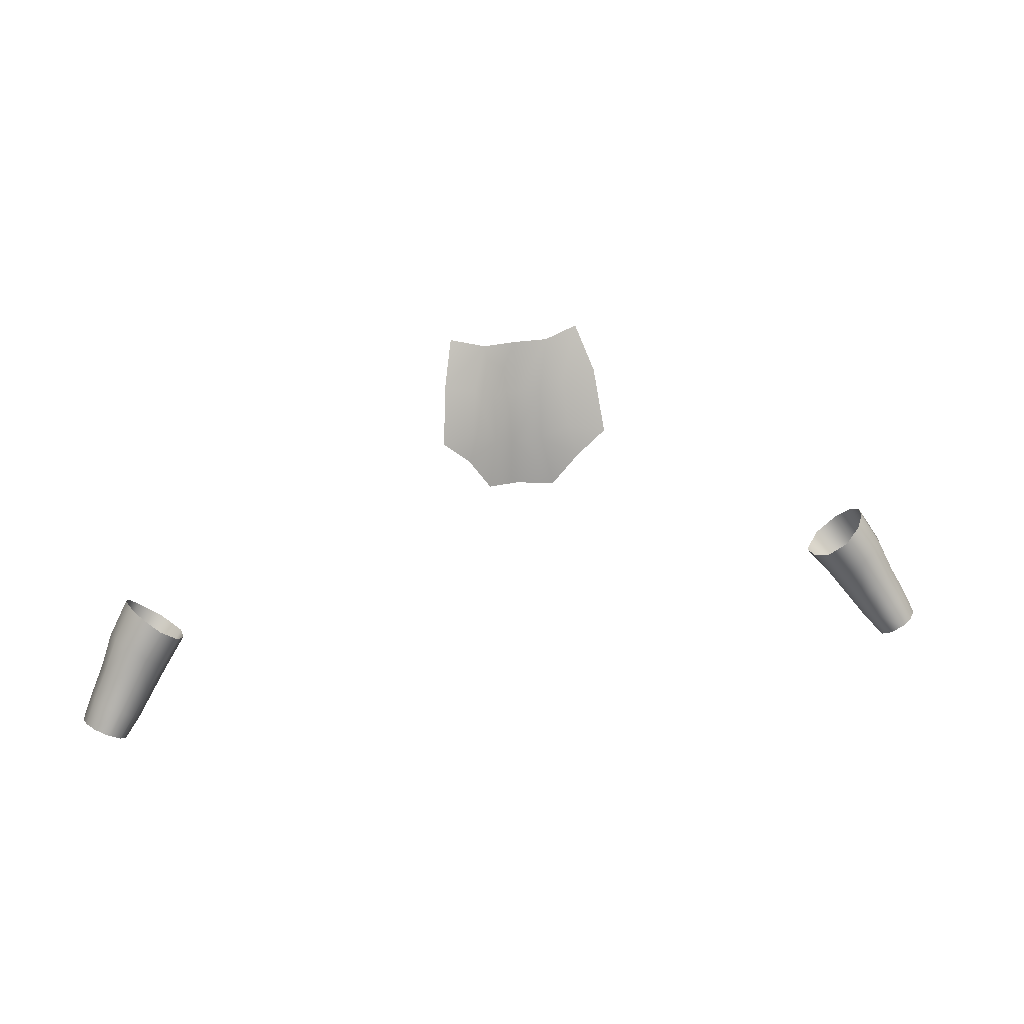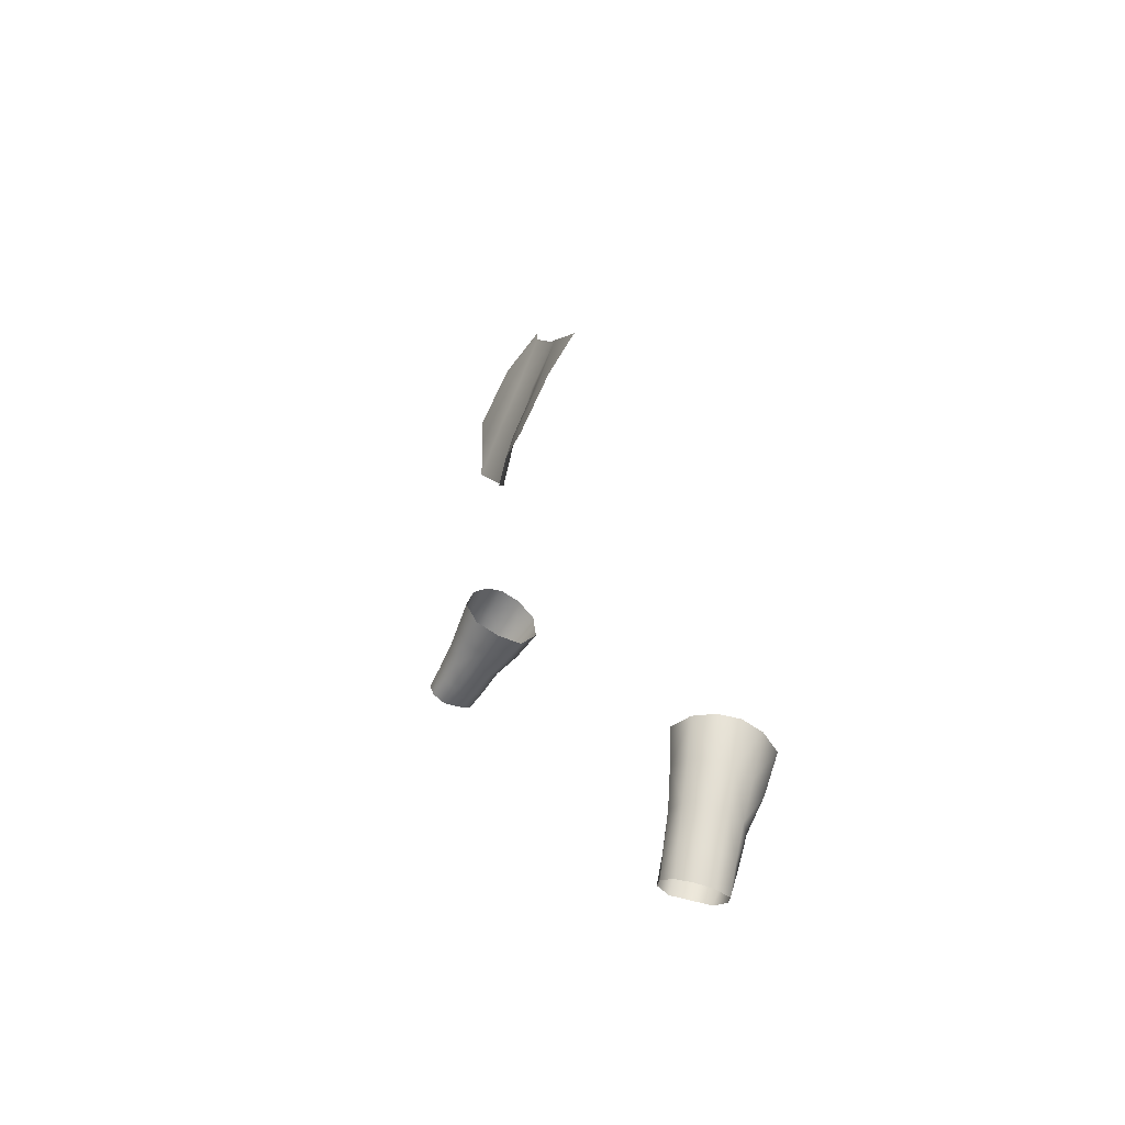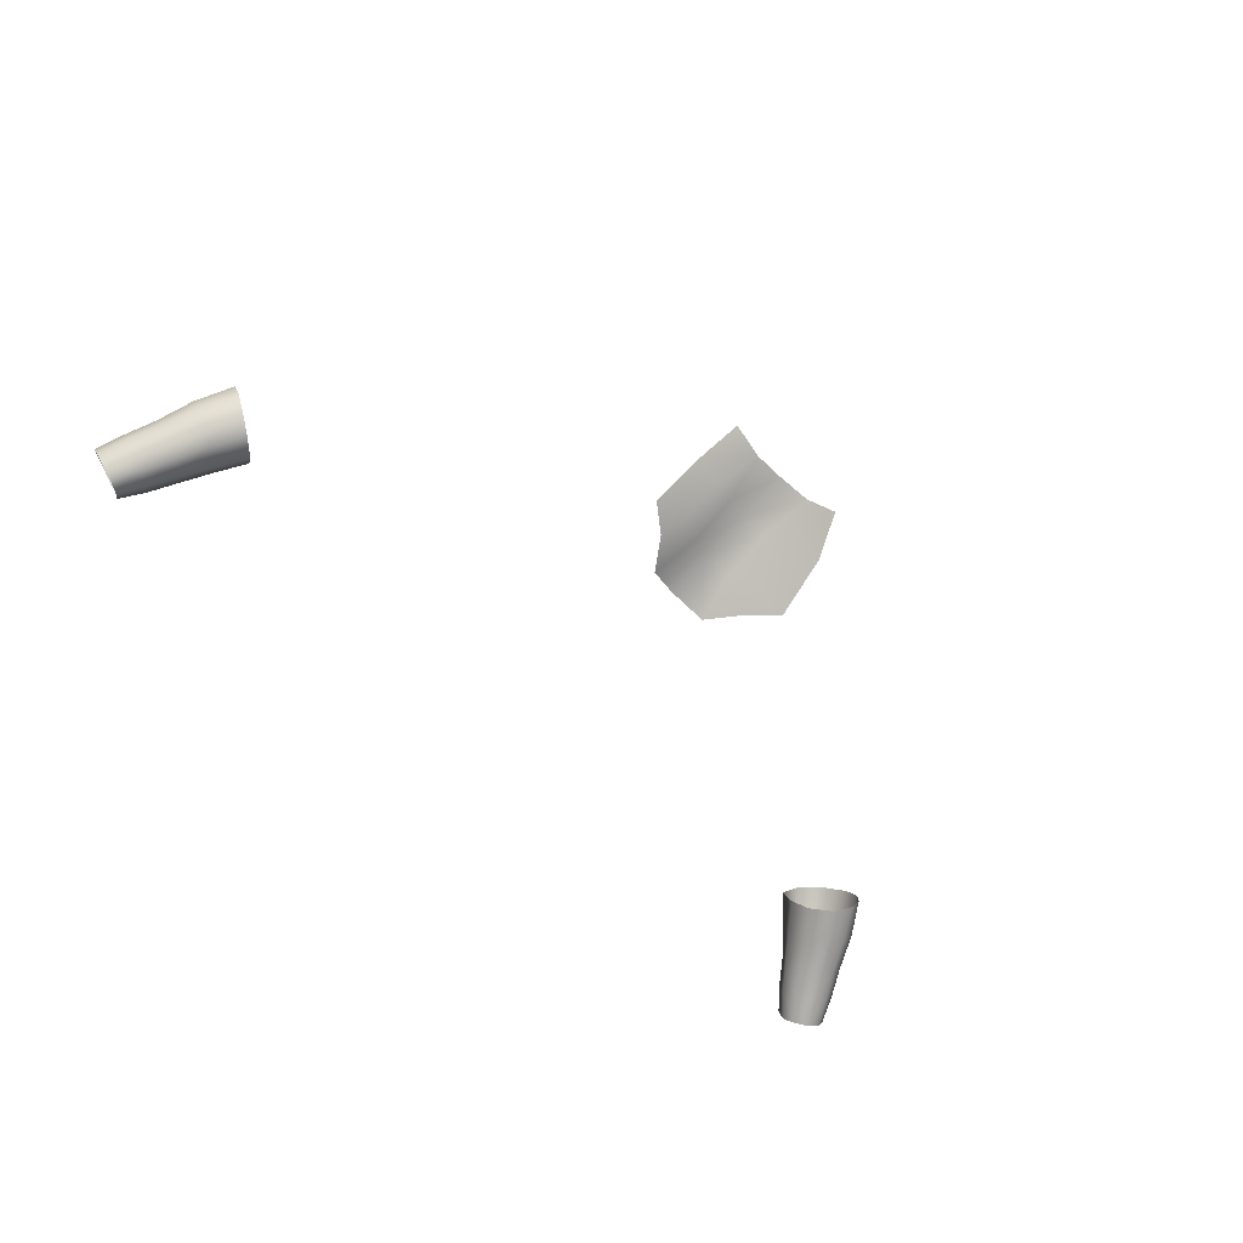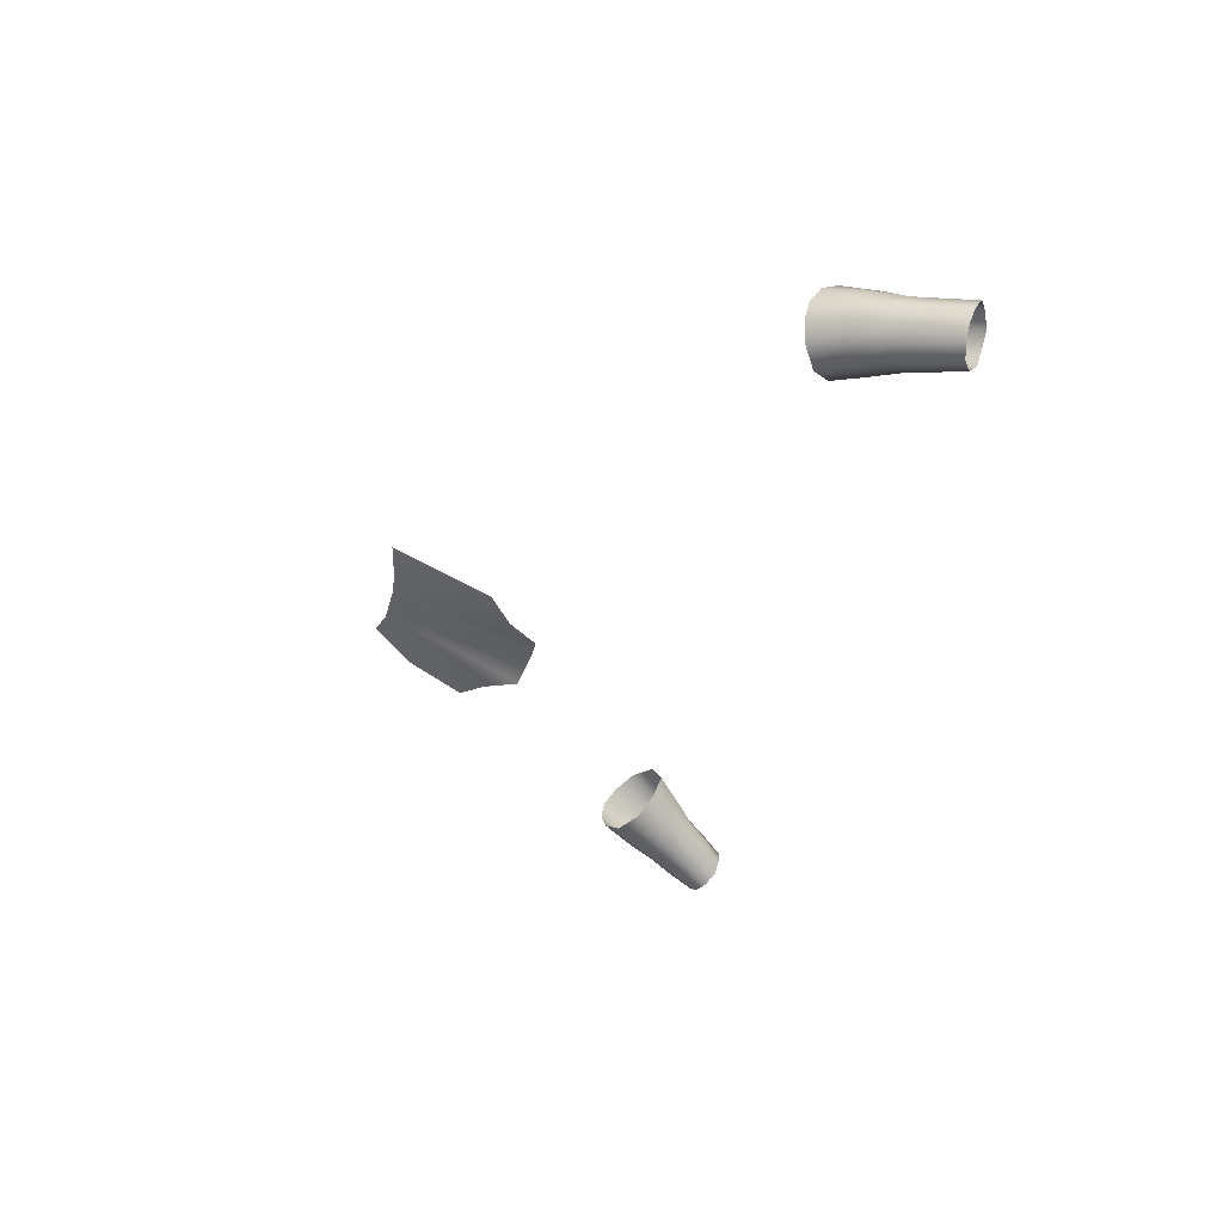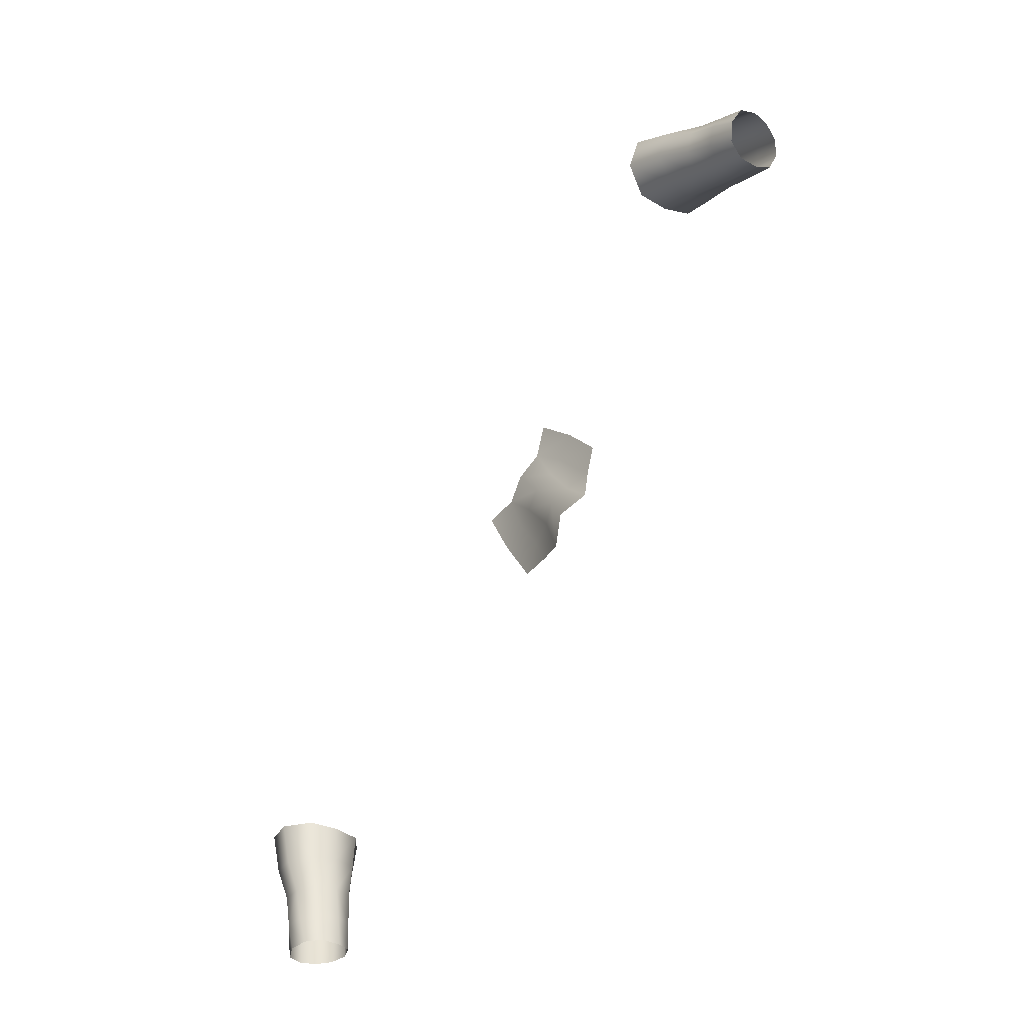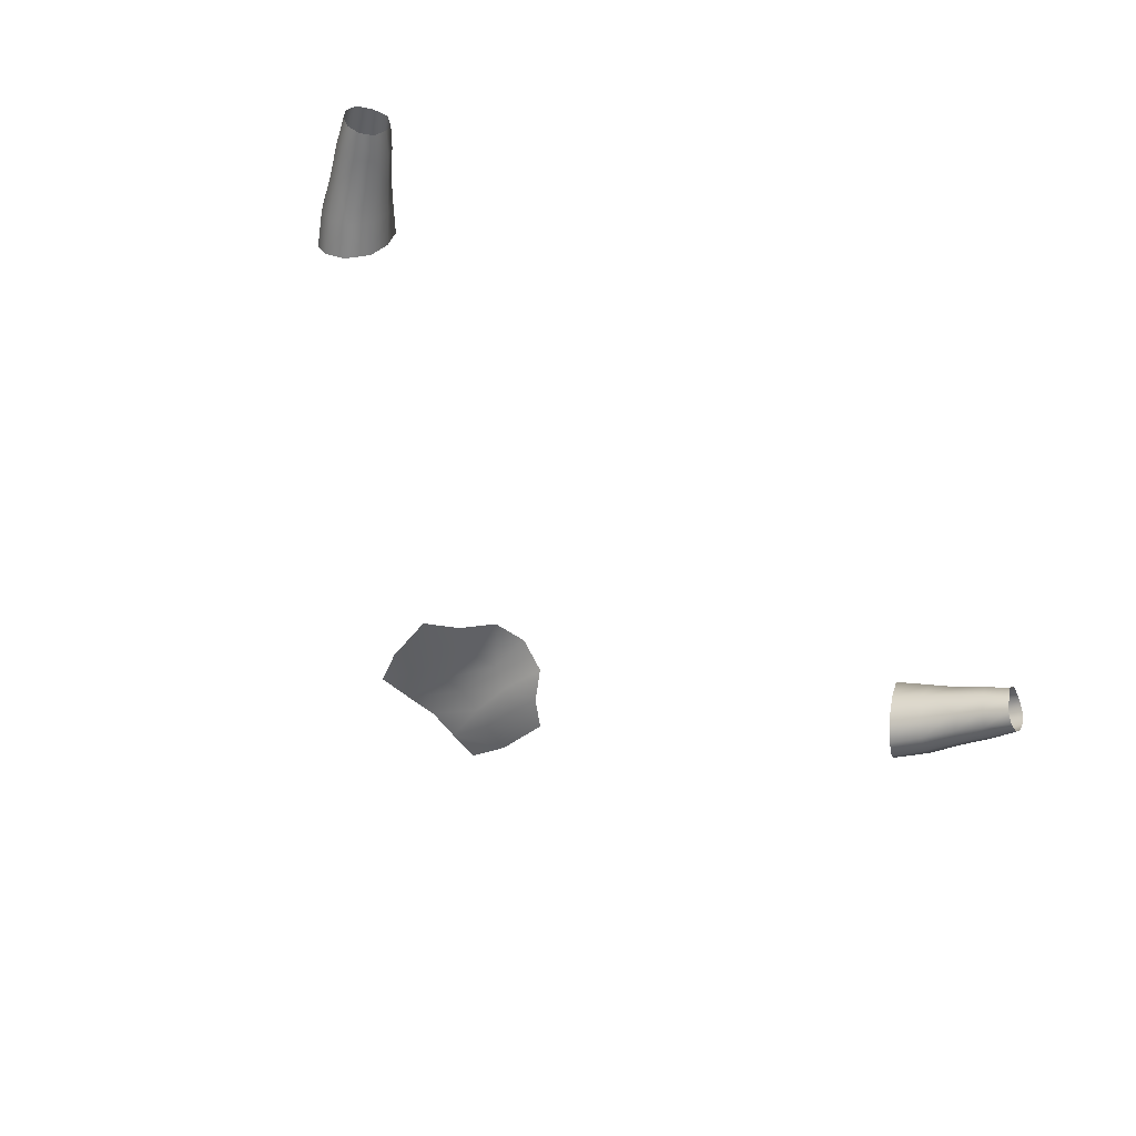
<metadata>
{"format":"obj","ext":"obj","renderer":"f3d","projection":"perspective","resolution":1024,"background":"white","views":[{"elev":34.3,"azim":-12.2,"up":"+Z"},{"elev":6.5,"azim":75.1,"up":"+Z"},{"elev":-62.4,"azim":-43.3,"up":"+Y"},{"elev":-36.3,"azim":77.9,"up":"+Y"},{"elev":-77.6,"azim":-117.4,"up":"+Z"},{"elev":-73.9,"azim":137.7,"up":"+Y"}]}
</metadata>
<code>
v -0.03056 -0.03506 0.8071
v -0.06203 -0.02684 0.813
v -0.07324 -0.0538 0.7766
v -0.04441 -0.05551 0.7701
v -0.07945 -0.07692 0.7277
v -0.02572 -0.0546 0.7644
v -0.000306 -0.02935 0.805
v -0.04971 -0.0729 0.7331
v -0.05626 -0.08231 0.7088
v -0.02741 -0.07324 0.7217
v -0.03689 -0.08793 0.6804
v -0.002668 -0.04789 0.761
v 0.03045 -0.03371 0.807
v -0.006889 -0.06328 0.7131
v -0.007112 -0.0736 0.6718
v 0.02696 -0.08594 0.6747
v 0.02082 -0.05094 0.7628
v 0.01825 -0.07058 0.7189
v 0.05081 -0.08463 0.7026
v 0.04253 -0.05203 0.7687
v 0.06166 -0.0242 0.8133
v 0.07429 -0.05124 0.7773
v 0.07906 -0.07882 0.7243
v 0.04522 -0.0719 0.7295
v 0.3667 -0.01107 0.454
v 0.353 -0.02284 0.4934
v 0.3473 4.795e-05 0.4786
v 0.372 -0.03119 0.4685
v 0.388 -0.03665 0.4846
v 0.3696 -0.03094 0.5116
v 0.3847 -0.02348 0.4312
v 0.3861 -0.01917 0.5228
v 0.3911 -0.03859 0.4433
v 0.4078 -0.04873 0.4211
v 0.4014 -0.03539 0.4101
v 0.4235 -0.05789 0.4019
v 0.4184 -0.04653 0.3922
v 0.4355 -0.05932 0.4096
v 0.4046 -0.0432 0.4552
v 0.4208 -0.05186 0.4313
v 0.4193 -0.03654 0.4627
v 0.4347 -0.0449 0.4368
v 0.4477 -0.05137 0.4126
v 0.4044 -0.02744 0.4937
v 0.43 -0.02235 0.4636
v 0.4445 -0.03116 0.4364
v 0.456 -0.03852 0.4112
v 0.4158 -0.0121 0.4948
v 0.3962 -0.001546 0.5254
v 0.4006 0.01662 0.5212
v 0.4205 0.004708 0.4893
v 0.3987 0.03489 0.5098
v 0.4479 -0.01533 0.4307
v 0.4593 -0.02385 0.406
v 0.4555 -0.01059 0.398
v 0.4337 -0.00566 0.458
v 0.4171 0.02047 0.4775
v 0.3896 0.05064 0.4915
v 0.4435 -0.002009 0.4211
v 0.4293 0.008667 0.4475
v 0.4073 0.03327 0.4614
v 0.3673 0.04825 0.4742
v 0.4315 0.003554 0.4104
v 0.4419 -0.00767 0.3898
v 0.4274 -0.01479 0.3843
v 0.4176 0.01558 0.4352
v 0.402 0.01118 0.4261
v 0.4161 -0.002009 0.4032
v 0.4188 -0.02939 0.3871
v 0.4045 -0.01708 0.4033
v 0.4184 -0.04653 0.3922
v 0.4014 -0.03539 0.4101
v 0.389 -0.003957 0.4245
v 0.3847 -0.02348 0.4312
v 0.3667 -0.01107 0.454
v 0.3709 0.01152 0.4447
v 0.3473 4.795e-05 0.4786
v 0.3485 0.02628 0.4682
v 0.3872 0.03049 0.4469
v -0.3673 0.04825 0.4742
v -0.4073 0.03327 0.4614
v -0.3896 0.05064 0.4915
v -0.3987 0.03489 0.5098
v -0.3872 0.03049 0.4469
v -0.3709 0.01152 0.4447
v -0.3485 0.02628 0.4682
v -0.3473 4.795e-05 0.4786
v -0.3667 -0.01107 0.454
v -0.389 -0.003972 0.4245
v -0.3847 -0.02347 0.4313
v -0.4045 -0.01708 0.4033
v -0.4014 -0.03539 0.4101
v -0.4184 -0.04653 0.3922
v -0.4188 -0.02939 0.3871
v -0.402 0.01116 0.4261
v -0.4161 -0.002013 0.4032
v -0.4274 -0.01479 0.3843
v -0.4419 -0.00767 0.3898
v -0.4176 0.01558 0.4352
v -0.4315 0.003542 0.4104
v -0.4293 0.008663 0.4475
v -0.4435 -0.002021 0.4211
v -0.4555 -0.01059 0.398
v -0.4593 -0.02385 0.406
v -0.4479 -0.01534 0.4307
v -0.4171 0.02047 0.4775
v -0.4337 -0.005662 0.458
v -0.4205 0.004708 0.4893
v -0.4006 0.01662 0.5212
v -0.4158 -0.0121 0.4948
v -0.3962 -0.001546 0.5254
v -0.3861 -0.01917 0.5228
v -0.4445 -0.03117 0.4364
v -0.456 -0.03829 0.4112
v -0.4477 -0.05138 0.4126
v -0.43 -0.02249 0.4636
v -0.4044 -0.02744 0.4937
v -0.4193 -0.03654 0.4627
v -0.388 -0.03665 0.4846
v -0.3696 -0.03094 0.5116
v -0.4347 -0.0449 0.4368
v -0.4208 -0.05185 0.4313
v -0.4355 -0.05938 0.4096
v -0.4235 -0.05789 0.4019
v -0.4046 -0.0438 0.4552
v -0.4078 -0.04872 0.4211
v -0.4184 -0.04653 0.3922
v -0.4014 -0.03539 0.4101
v -0.3911 -0.03897 0.4433
v -0.3847 -0.02347 0.4313
v -0.3667 -0.01107 0.454
v -0.372 -0.03119 0.4685
v -0.3473 4.795e-05 0.4786
v -0.353 -0.02284 0.4934
f 1 2 3
f 1 3 4
f 4 3 5
f 4 6 1
f 7 1 6
f 4 5 8
f 8 5 9
f 4 8 10
f 10 8 9
f 4 10 6
f 10 9 11
f 7 6 12
f 12 6 10
f 13 7 12
f 11 14 10
f 12 10 14
f 11 15 14
f 16 14 15
f 13 12 17
f 14 17 12
f 16 18 14
f 14 18 17
f 18 16 19
f 13 17 20
f 20 17 18
f 20 21 13
f 20 22 21
f 20 23 22
f 24 19 23
f 18 19 24
f 20 18 24
f 20 24 23
f 25 26 27
f 25 28 26
f 29 26 28
f 29 30 26
f 31 28 25
f 32 30 29
f 31 33 28
f 33 29 28
f 34 33 31
f 34 31 35
f 36 34 35
f 36 35 37
f 38 34 36
f 34 39 33
f 33 39 29
f 38 40 34
f 34 40 39
f 29 39 41
f 40 41 39
f 42 40 38
f 40 42 41
f 42 38 43
f 32 29 44
f 29 41 44
f 42 45 41
f 44 41 45
f 43 46 42
f 42 46 45
f 43 47 46
f 32 44 48
f 44 45 48
f 32 48 49
f 48 50 49
f 48 51 50
f 51 48 45
f 52 50 51
f 53 46 47
f 53 47 54
f 53 54 55
f 56 45 46
f 56 46 53
f 51 45 56
f 52 51 57
f 58 52 57
f 53 55 59
f 56 53 59
f 60 51 56
f 60 57 51
f 56 59 60
f 58 57 61
f 61 57 60
f 62 58 61
f 63 59 55
f 63 55 64
f 65 63 64
f 66 60 59
f 61 60 66
f 66 59 63
f 61 66 67
f 67 66 63
f 65 68 63
f 67 63 68
f 69 68 65
f 69 70 68
f 67 68 70
f 71 70 69
f 71 72 70
f 73 70 72
f 67 70 73
f 73 72 74
f 75 73 74
f 75 76 73
f 67 73 76
f 76 75 77
f 76 77 78
f 62 76 78
f 67 76 79
f 62 79 76
f 61 67 79
f 62 61 79
f 80 81 82
f 83 82 81
f 80 84 81
f 80 85 84
f 80 86 85
f 85 86 87
f 85 87 88
f 89 85 88
f 89 84 85
f 89 88 90
f 91 89 90
f 91 90 92
f 93 91 92
f 93 94 91
f 89 95 84
f 91 95 89
f 94 96 91
f 91 96 95
f 94 97 96
f 98 96 97
f 84 95 99
f 96 99 95
f 84 99 81
f 98 100 96
f 96 100 99
f 81 99 101
f 100 101 99
f 98 102 100
f 100 102 101
f 98 103 102
f 102 103 104
f 102 104 105
f 105 101 102
f 81 101 106
f 83 81 106
f 107 106 101
f 105 107 101
f 83 106 108
f 107 108 106
f 83 108 109
f 109 108 110
f 107 110 108
f 109 110 111
f 110 112 111
f 104 113 105
f 104 114 113
f 113 114 115
f 105 116 107
f 107 116 110
f 105 113 116
f 110 117 112
f 117 110 116
f 113 118 116
f 117 116 118
f 119 112 117
f 119 117 118
f 119 120 112
f 113 115 121
f 113 121 118
f 115 122 121
f 118 121 122
f 115 123 122
f 124 122 123
f 118 122 125
f 119 118 125
f 124 126 122
f 125 122 126
f 126 124 127
f 126 127 128
f 125 126 129
f 128 129 126
f 119 125 129
f 128 130 129
f 131 129 130
f 119 129 132
f 131 132 129
f 120 119 132
f 132 131 133
f 120 132 134
f 132 133 134

</code>
